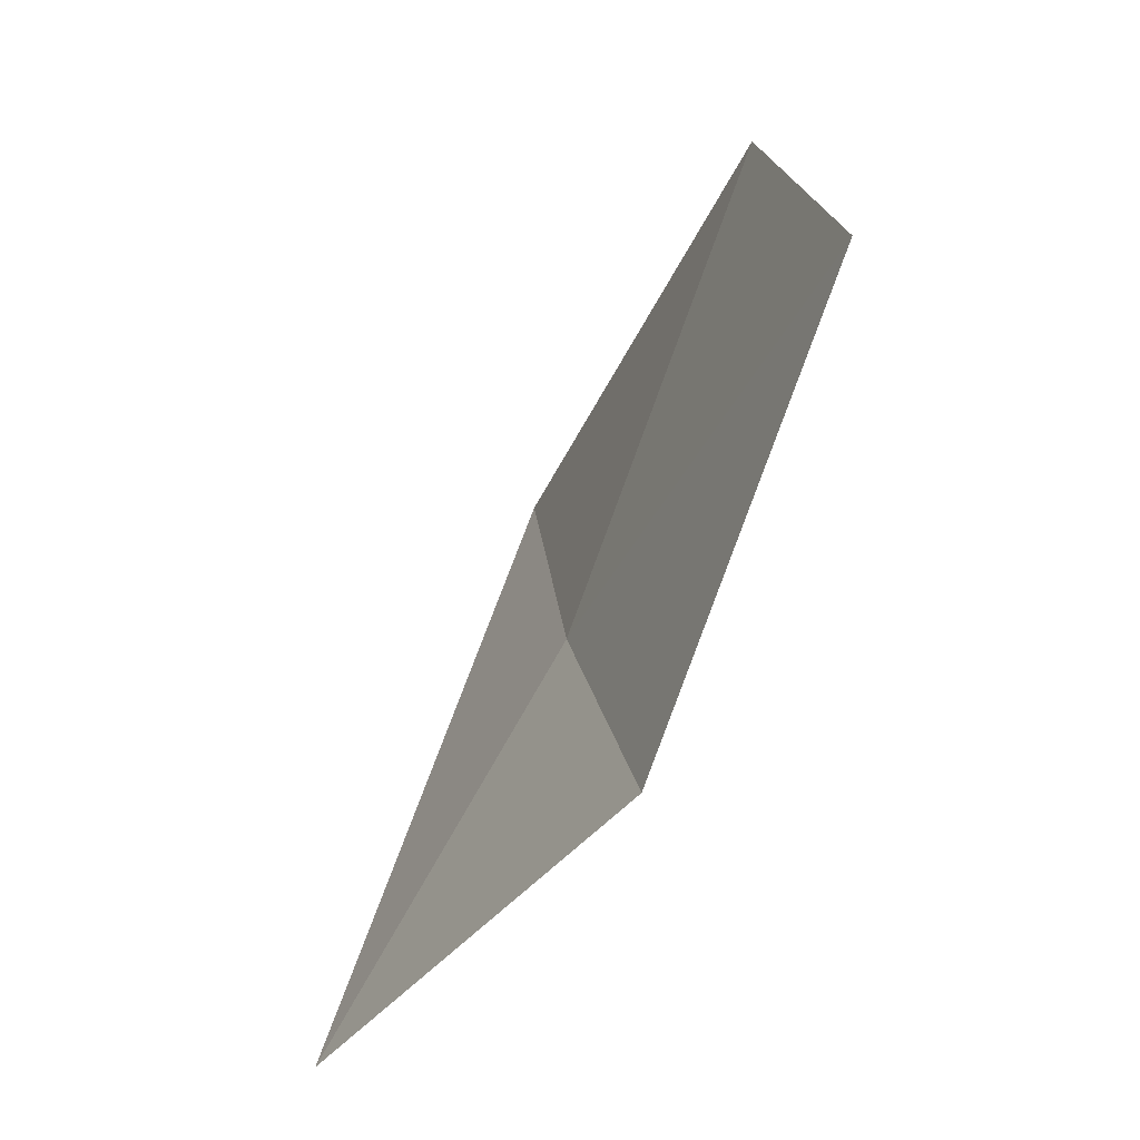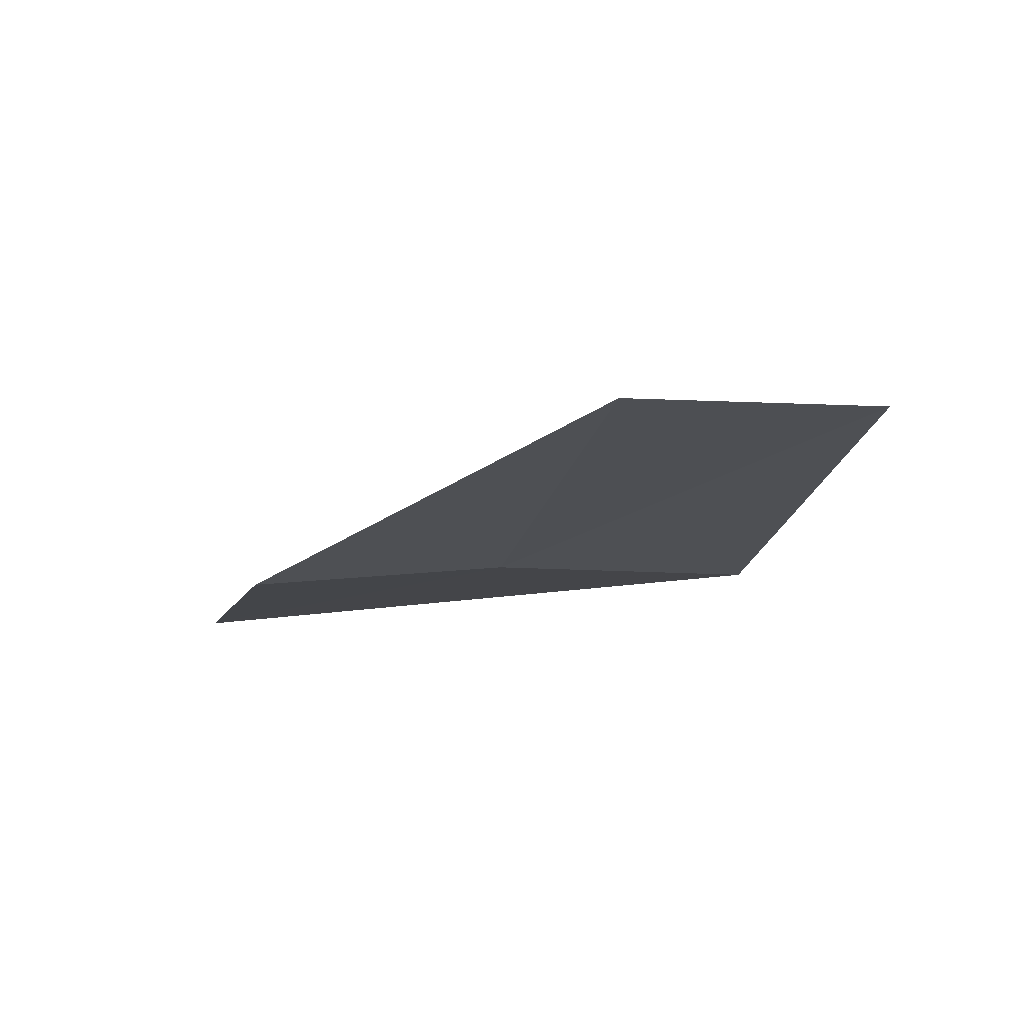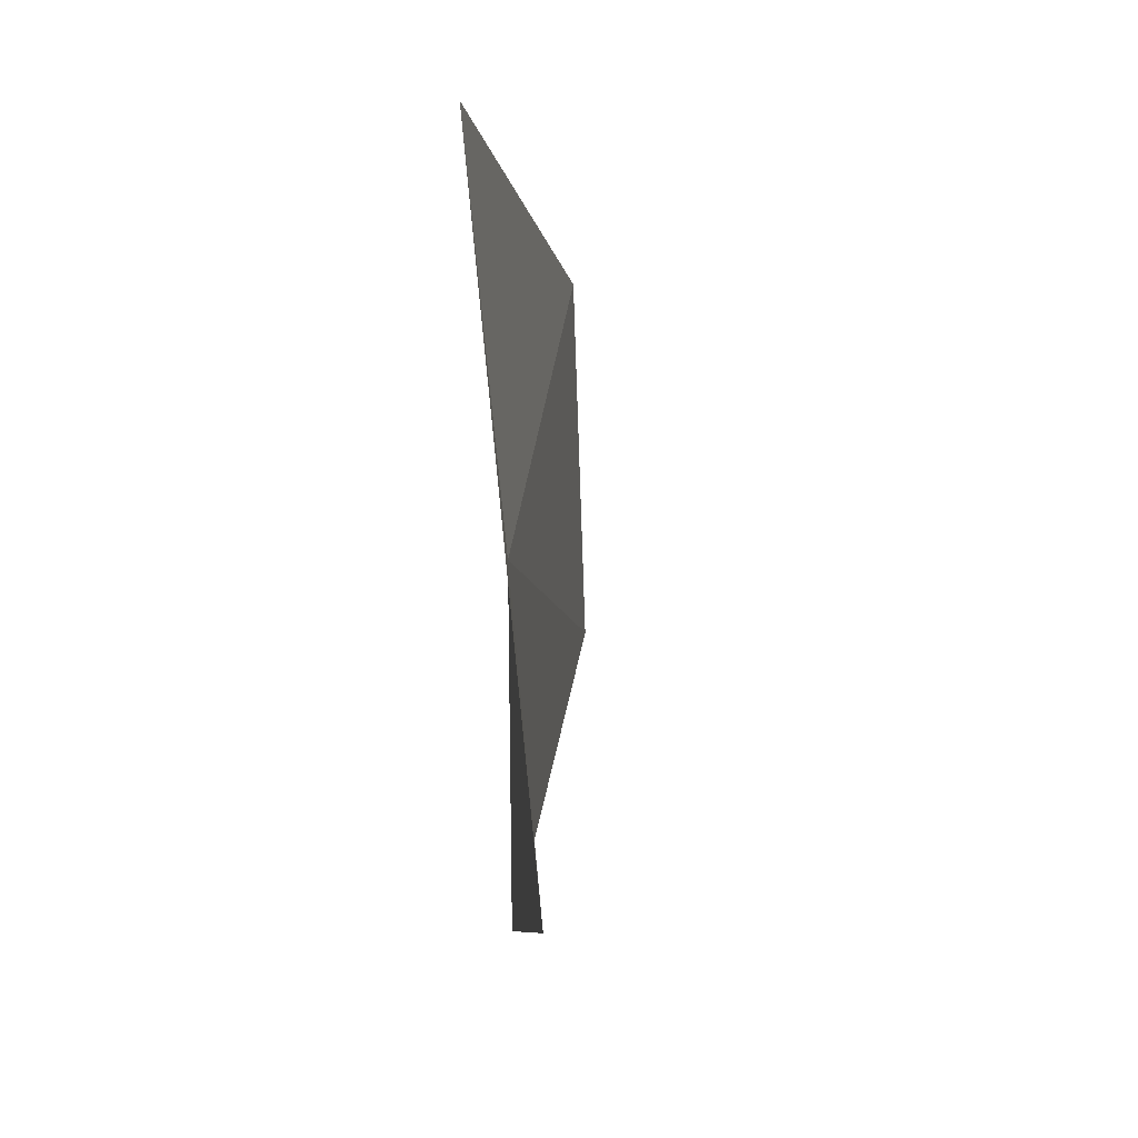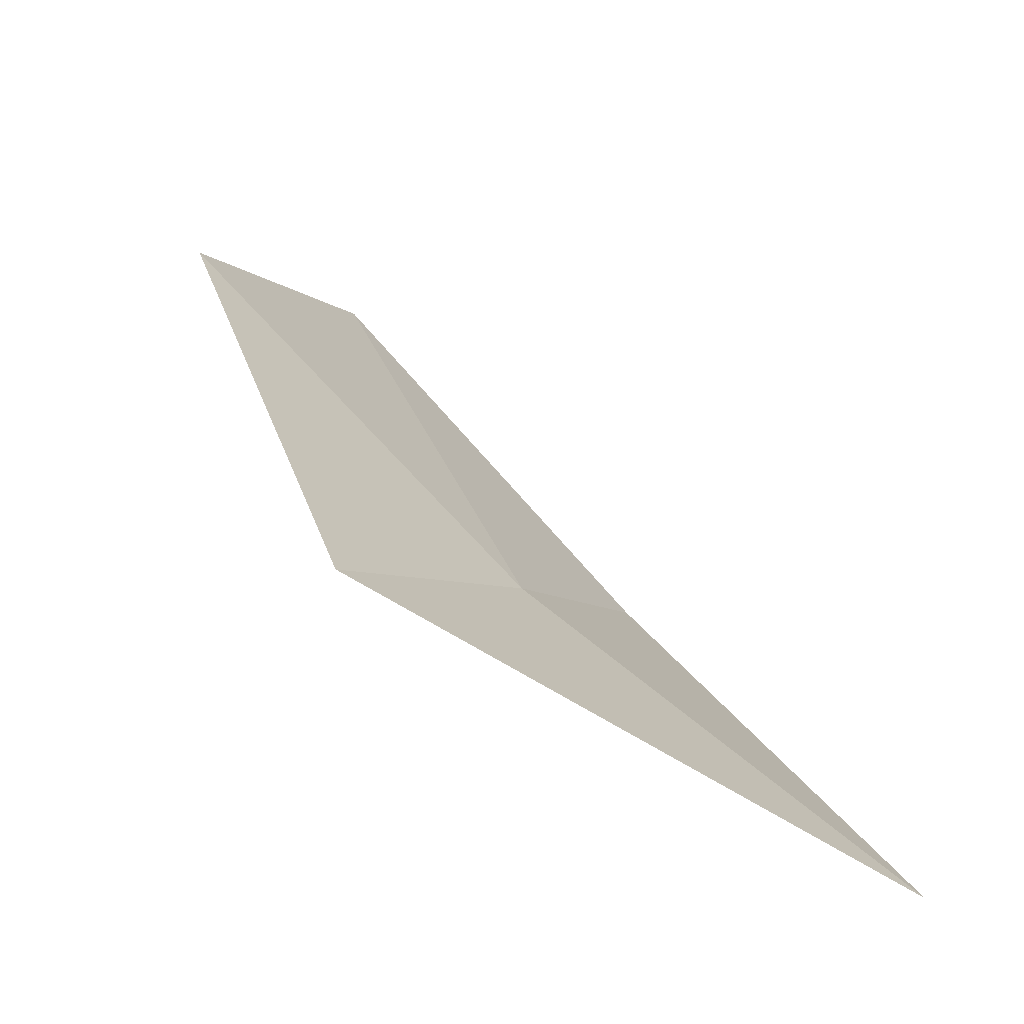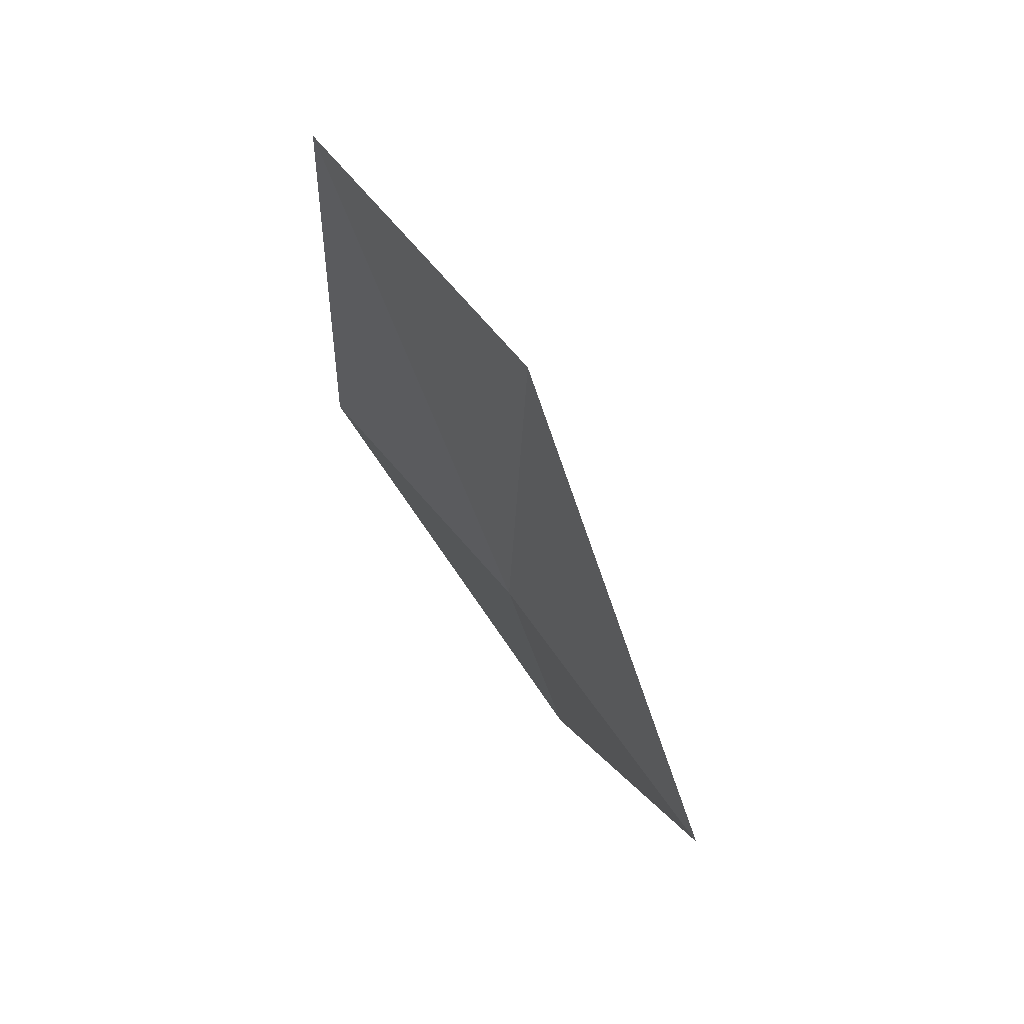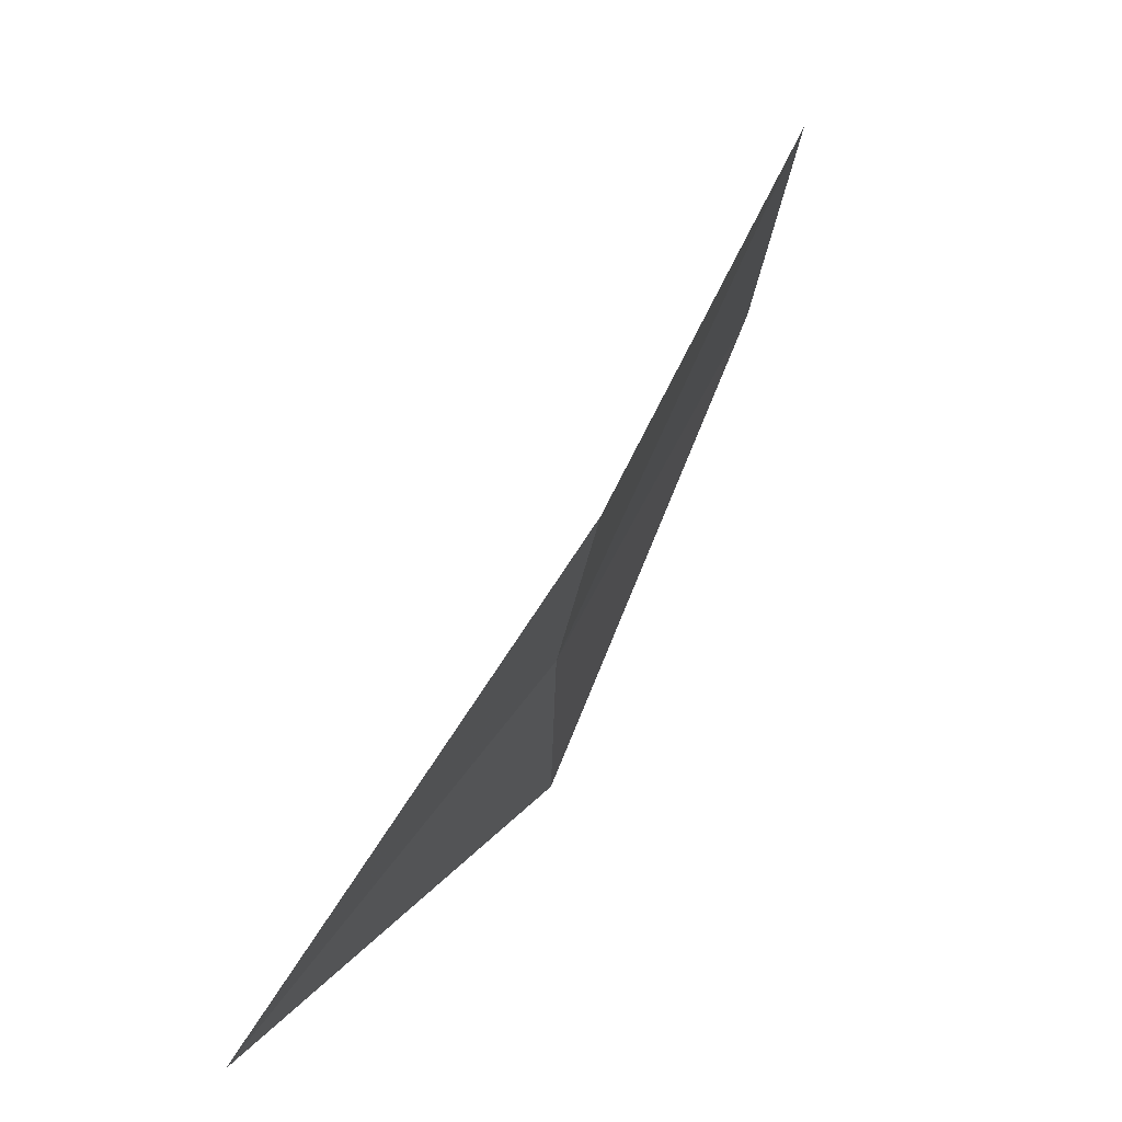
<metadata>
{"format":"obj","ext":"obj","renderer":"f3d","projection":"perspective","resolution":1024,"background":"white","views":[{"elev":52.5,"azim":-174.8,"up":"+Y"},{"elev":50.9,"azim":-101.3,"up":"+Y"},{"elev":-13.0,"azim":30.6,"up":"+Z"},{"elev":-38.9,"azim":44.8,"up":"+Y"},{"elev":18.1,"azim":-25.2,"up":"+Y"},{"elev":3.8,"azim":-169.2,"up":"+Y"}]}
</metadata>
<code>
v 8.356 102.6 15.1
v 9.215 101.4 13.86
v 8.6 101.9 16.24
v 7.802 103.9 16.42
v 8.016 103.2 14.08
v 7.48 104.5 15.32
f 1 3 4
f 1 6 5
f 1 4 6
f 1 2 3
f 1 5 2

</code>
